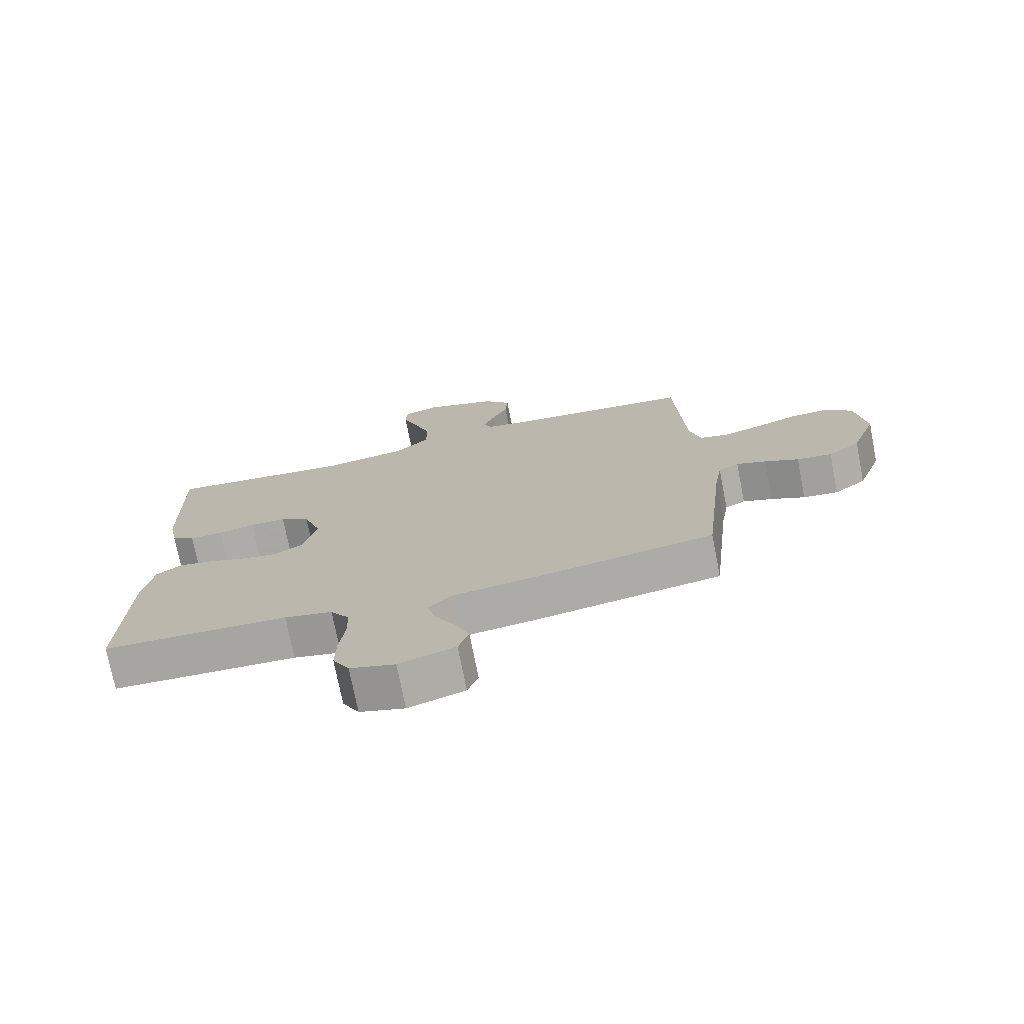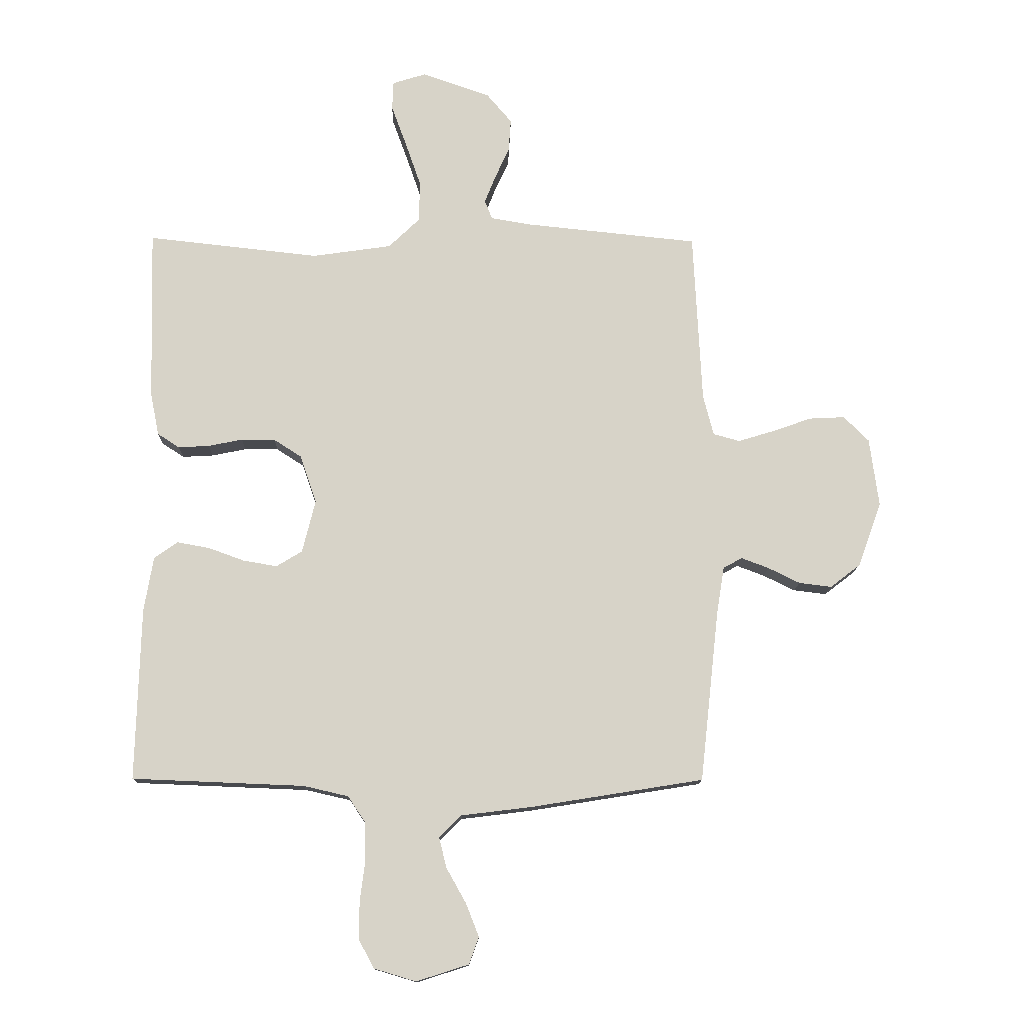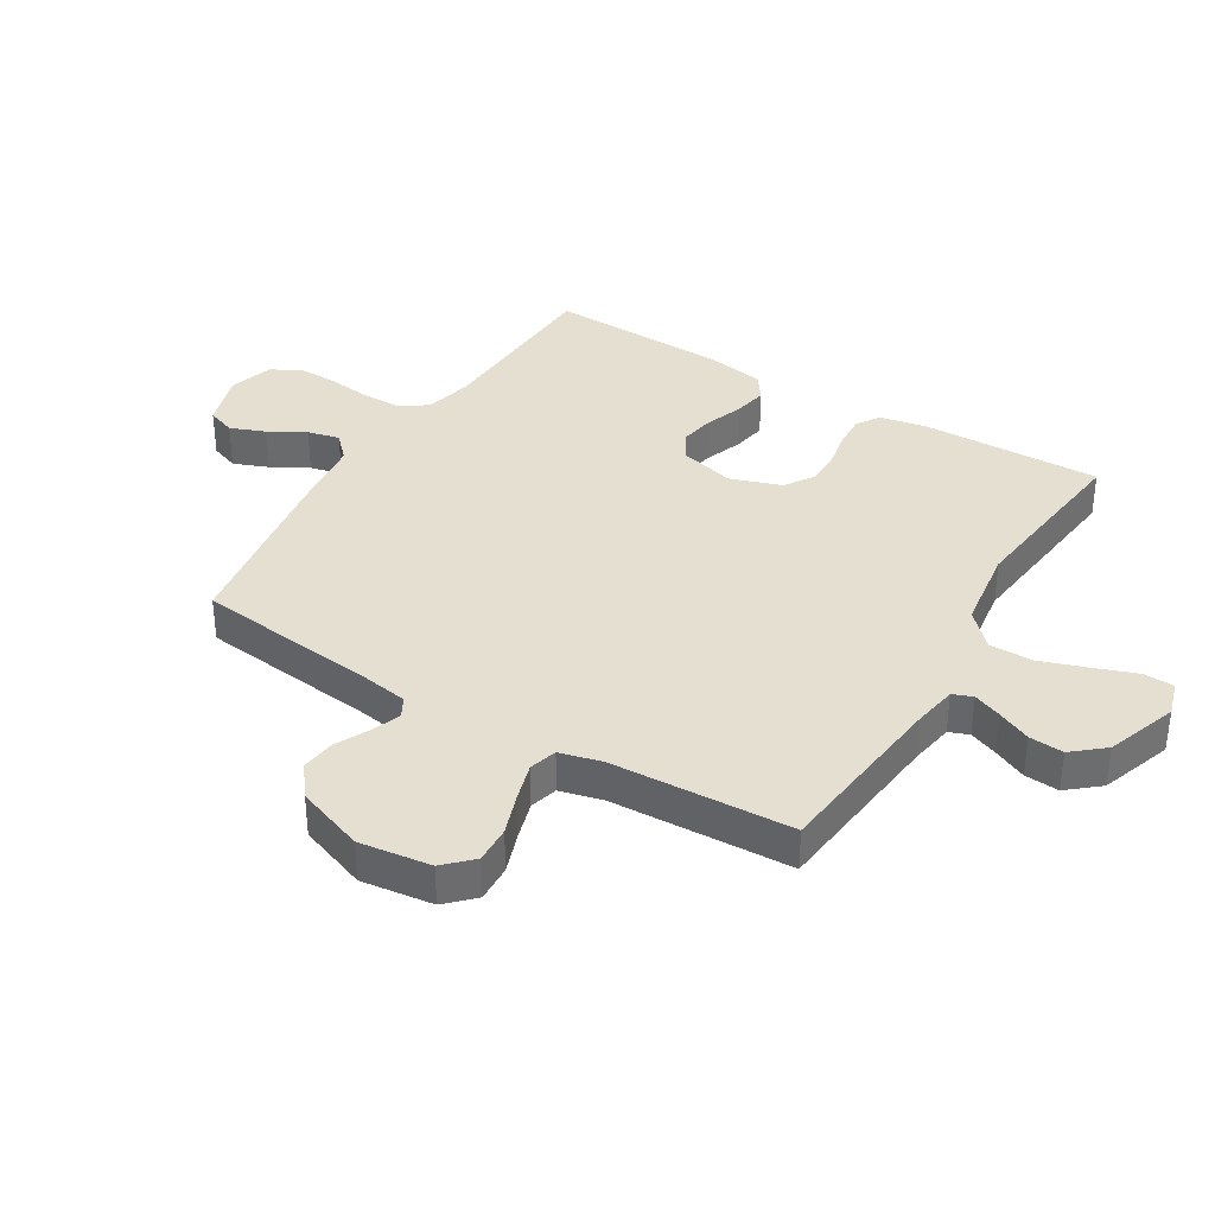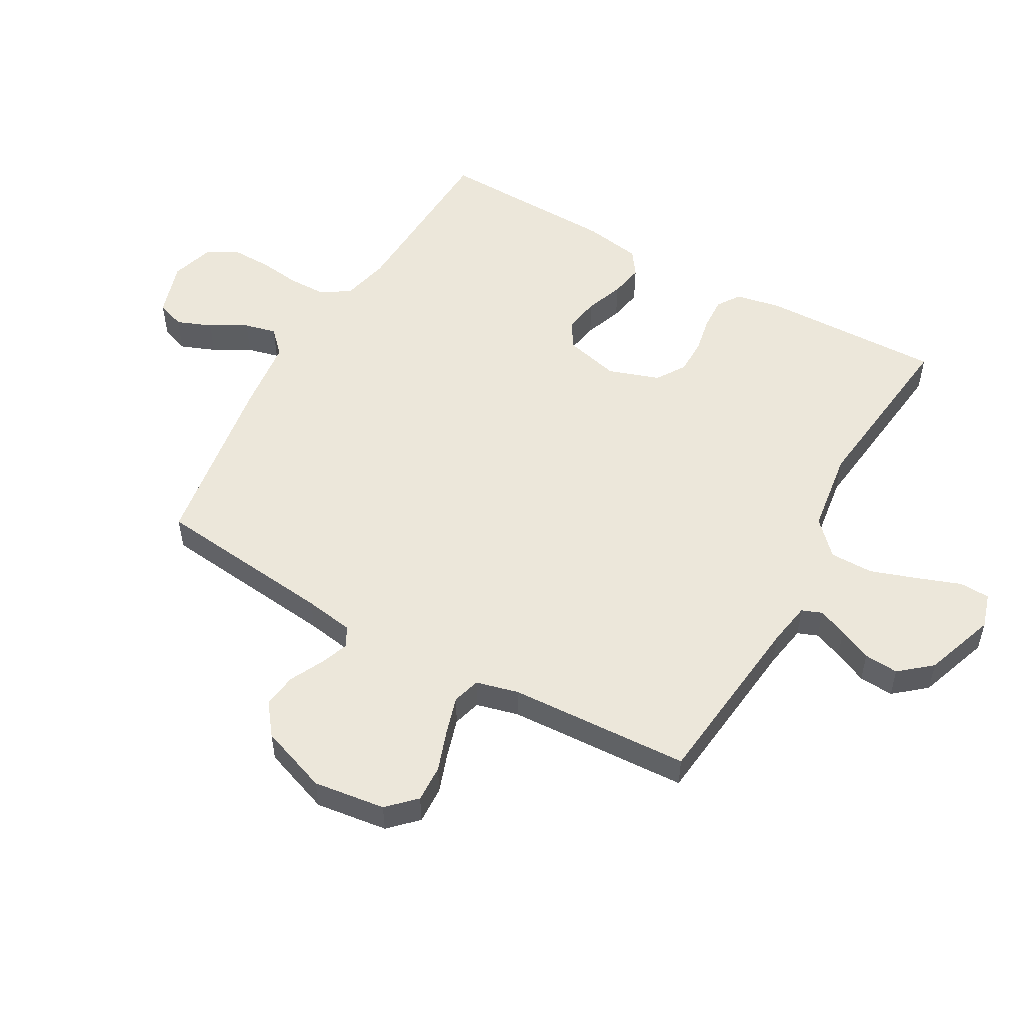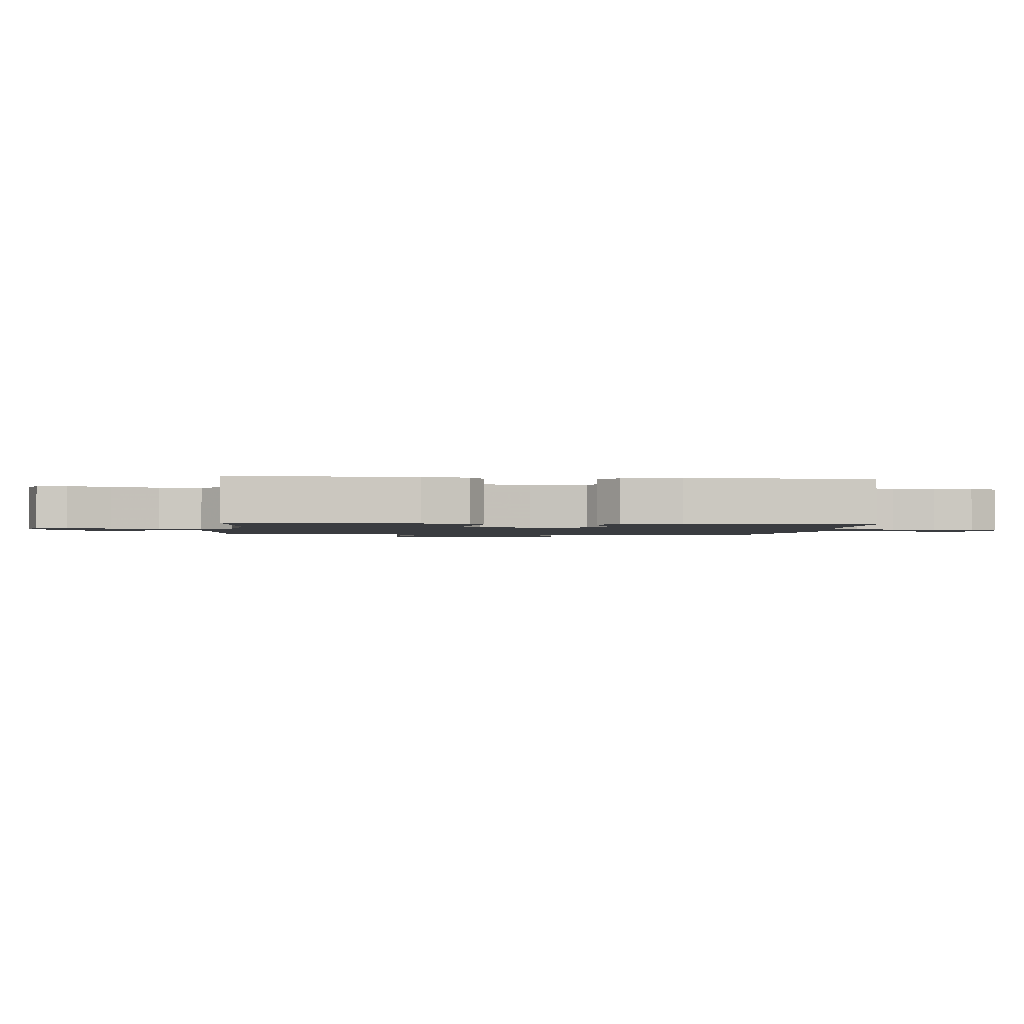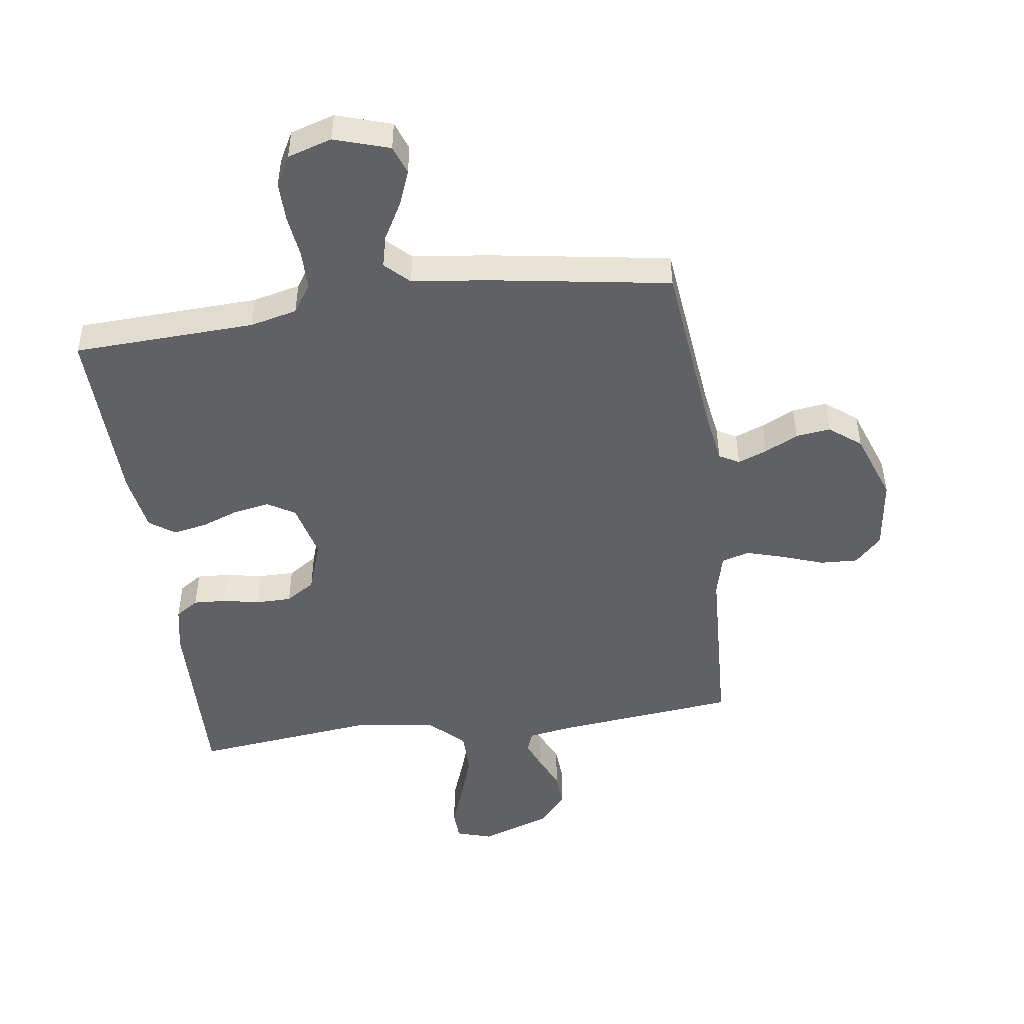
<metadata>
{"format":"obj","ext":"obj","renderer":"f3d","projection":"perspective","resolution":1024,"background":"white","views":[{"elev":-74.4,"azim":-168.9,"up":"+Z"},{"elev":-12.9,"azim":178.9,"up":"+Z"},{"elev":36.6,"azim":-58.6,"up":"+Y"},{"elev":52.7,"azim":-60.4,"up":"+Y"},{"elev":-1.5,"azim":83.8,"up":"+Y"},{"elev":-48.3,"azim":-172.0,"up":"+Y"}]}
</metadata>
<code>
v 0.5 0.07 0.5
v 0.492 0.07 0.2
v 0.477 0.07 0.125
v 0.439 0.07 0.1
v 0.385 0.07 0.103
v 0.325 0.07 0.115
v 0.266 0.07 0.115
v 0.218 0.07 0.084
v 0.189 0.07 0
v 0.212 0.07 -0.092
v 0.257 0.07 -0.119
v 0.316 0.07 -0.109
v 0.379 0.07 -0.086
v 0.435 0.07 -0.076
v 0.476 0.07 -0.105
v 0.492 0.07 -0.2
v 0.5 0.07 -0.5
v 0.2 0.07 -0.512
v 0.122 0.07 -0.53
v 0.091 0.07 -0.576
v 0.09 0.07 -0.64
v 0.099 0.07 -0.71
v 0.1 0.07 -0.776
v 0.073 0.07 -0.826
v 0 0.07 -0.848
v -0.091 0.07 -0.819
v -0.108 0.07 -0.772
v -0.085 0.07 -0.714
v -0.051 0.07 -0.654
v -0.038 0.07 -0.601
v -0.077 0.07 -0.563
v -0.2 0.07 -0.548
v -0.5 0.07 -0.5
v -0.533 0.07 -0.2
v -0.546 0.07 -0.119
v -0.579 0.07 -0.101
v -0.627 0.07 -0.119
v -0.682 0.07 -0.146
v -0.739 0.07 -0.153
v -0.791 0.07 -0.113
v -0.832 0.07 0
v -0.816 0.07 0.119
v -0.772 0.07 0.163
v -0.71 0.07 0.16
v -0.642 0.07 0.136
v -0.579 0.07 0.117
v -0.533 0.07 0.13
v -0.515 0.07 0.2
v -0.5 0.07 0.5
v -0.2 0.07 0.531
v -0.128 0.07 0.543
v -0.115 0.07 0.576
v -0.134 0.07 0.624
v -0.159 0.07 0.679
v -0.163 0.07 0.736
v -0.119 0.07 0.788
v 0 0.07 0.829
v 0.058 0.07 0.811
v 0.06 0.07 0.761
v 0.034 0.07 0.69
v 0.007 0.07 0.612
v 0.007 0.07 0.54
v 0.062 0.07 0.487
v 0.2 0.07 0.467
v 0.5 0 0.5
v 0.492 0 0.2
v 0.477 0 0.125
v 0.439 0 0.1
v 0.385 0 0.103
v 0.325 0 0.115
v 0.266 0 0.115
v 0.218 0 0.084
v 0.189 0 0
v 0.212 0 -0.092
v 0.257 0 -0.119
v 0.316 0 -0.109
v 0.379 0 -0.086
v 0.435 0 -0.076
v 0.476 0 -0.105
v 0.492 0 -0.2
v 0.5 0 -0.5
v 0.2 0 -0.512
v 0.122 0 -0.53
v 0.091 0 -0.576
v 0.09 0 -0.64
v 0.099 0 -0.71
v 0.1 0 -0.776
v 0.073 0 -0.826
v 0 0 -0.848
v -0.091 0 -0.819
v -0.108 0 -0.772
v -0.085 0 -0.714
v -0.051 0 -0.654
v -0.038 0 -0.601
v -0.077 0 -0.563
v -0.2 0 -0.548
v -0.5 0 -0.5
v -0.533 0 -0.2
v -0.546 0 -0.119
v -0.579 0 -0.101
v -0.627 0 -0.119
v -0.682 0 -0.146
v -0.739 0 -0.153
v -0.791 0 -0.113
v -0.832 0 0
v -0.816 0 0.119
v -0.772 0 0.163
v -0.71 0 0.16
v -0.642 0 0.136
v -0.579 0 0.117
v -0.533 0 0.13
v -0.515 0 0.2
v -0.5 0 0.5
v -0.2 0 0.531
v -0.128 0 0.543
v -0.115 0 0.576
v -0.134 0 0.624
v -0.159 0 0.679
v -0.163 0 0.736
v -0.119 0 0.788
v 0 0 0.829
v 0.058 0 0.811
v 0.06 0 0.761
v 0.034 0 0.69
v 0.007 0 0.612
v 0.007 0 0.54
v 0.062 0 0.487
v 0.2 0 0.467
f 58 59 60
f 57 58 60
f 56 57 60
f 55 56 60
f 54 55 60
f 53 54 60
f 52 53 60 61
f 51 52 61 62
f 48 49 50
f 51 62 63
f 50 51 63
f 48 50 63
f 47 48 63
f 43 44 45
f 42 43 45
f 41 42 45
f 40 41 45
f 39 40 45
f 38 39 45
f 37 38 45
f 36 37 45 46
f 35 36 46 47
f 31 32 33 34
f 47 63 64
f 35 47 64
f 34 35 64
f 31 34 64
f 27 28 29
f 26 27 29
f 25 26 29
f 24 25 29
f 23 24 29
f 22 23 29
f 21 22 29
f 20 21 29 30
f 16 17 18
f 15 16 18
f 14 15 18
f 13 14 18
f 12 13 18
f 11 12 18 19
f 20 30 31
f 19 20 31
f 11 19 31
f 10 11 31
f 4 5 6
f 3 4 6
f 2 3 6
f 1 2 6
f 64 1 6
f 64 6 7
f 9 10 31
f 8 9 31 64
f 7 8 64
f 124 123 122
f 124 122 121
f 124 121 120
f 124 120 119
f 124 119 118
f 124 118 117
f 125 124 117 116
f 126 125 116 115
f 114 113 112
f 127 126 115
f 127 115 114
f 127 114 112
f 127 112 111
f 109 108 107
f 109 107 106
f 109 106 105
f 109 105 104
f 109 104 103
f 109 103 102
f 109 102 101
f 110 109 101 100
f 111 110 100 99
f 98 97 96 95
f 128 127 111
f 128 111 99
f 128 99 98
f 128 98 95
f 93 92 91
f 93 91 90
f 93 90 89
f 93 89 88
f 93 88 87
f 93 87 86
f 93 86 85
f 94 93 85 84
f 82 81 80
f 82 80 79
f 82 79 78
f 82 78 77
f 82 77 76
f 83 82 76 75
f 95 94 84
f 95 84 83
f 95 83 75
f 95 75 74
f 70 69 68
f 70 68 67
f 70 67 66
f 70 66 65
f 70 65 128
f 71 70 128
f 95 74 73
f 128 95 73 72
f 128 72 71
f 1 65 66 2
f 2 66 67 3
f 3 67 68 4
f 4 68 69 5
f 5 69 70 6
f 6 70 71 7
f 7 71 72 8
f 8 72 73 9
f 9 73 74 10
f 10 74 75 11
f 11 75 76 12
f 12 76 77 13
f 13 77 78 14
f 14 78 79 15
f 15 79 80 16
f 16 80 81 17
f 17 81 82 18
f 18 82 83 19
f 19 83 84 20
f 20 84 85 21
f 21 85 86 22
f 22 86 87 23
f 23 87 88 24
f 24 88 89 25
f 25 89 90 26
f 26 90 91 27
f 27 91 92 28
f 28 92 93 29
f 29 93 94 30
f 30 94 95 31
f 31 95 96 32
f 32 96 97 33
f 33 97 98 34
f 34 98 99 35
f 35 99 100 36
f 36 100 101 37
f 37 101 102 38
f 38 102 103 39
f 39 103 104 40
f 40 104 105 41
f 41 105 106 42
f 42 106 107 43
f 43 107 108 44
f 44 108 109 45
f 45 109 110 46
f 46 110 111 47
f 47 111 112 48
f 48 112 113 49
f 49 113 114 50
f 50 114 115 51
f 51 115 116 52
f 52 116 117 53
f 53 117 118 54
f 54 118 119 55
f 55 119 120 56
f 56 120 121 57
f 57 121 122 58
f 58 122 123 59
f 59 123 124 60
f 60 124 125 61
f 61 125 126 62
f 62 126 127 63
f 63 127 128 64
f 64 128 65 1

</code>
